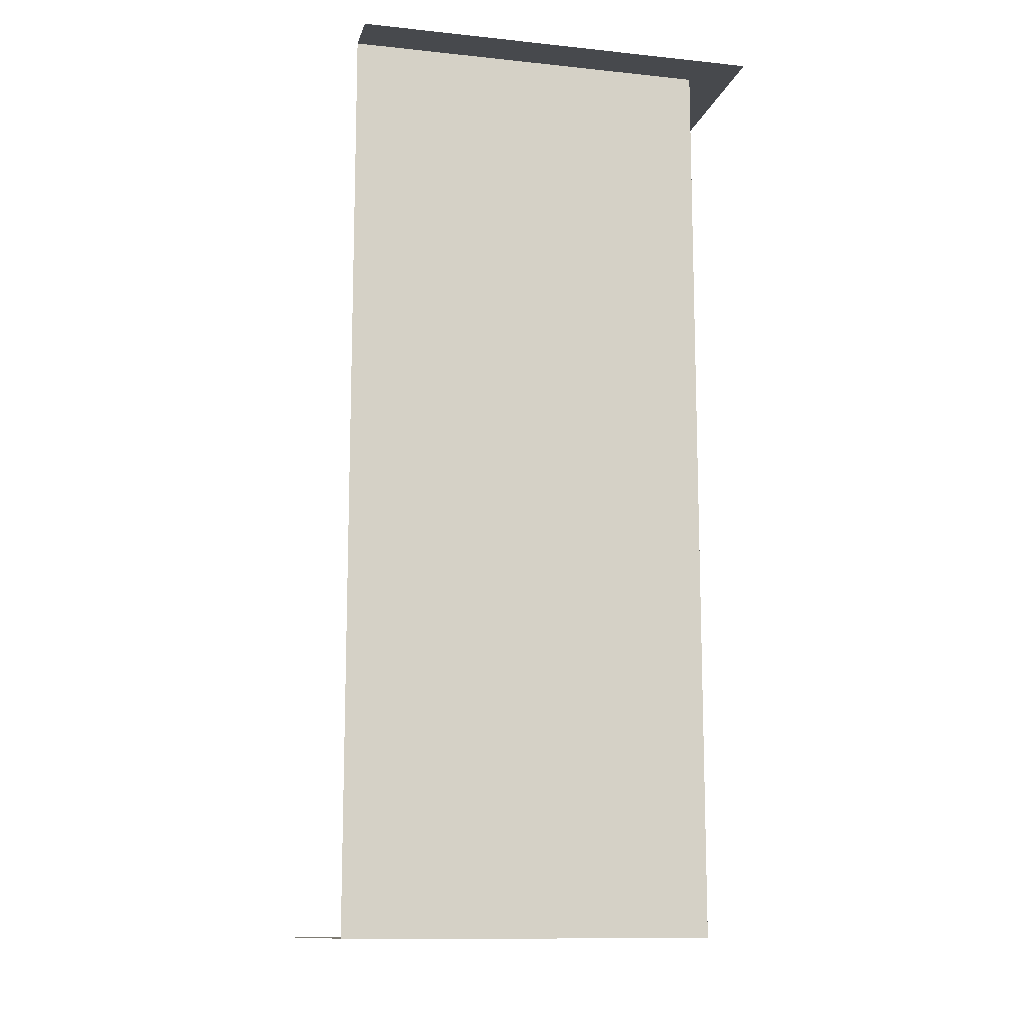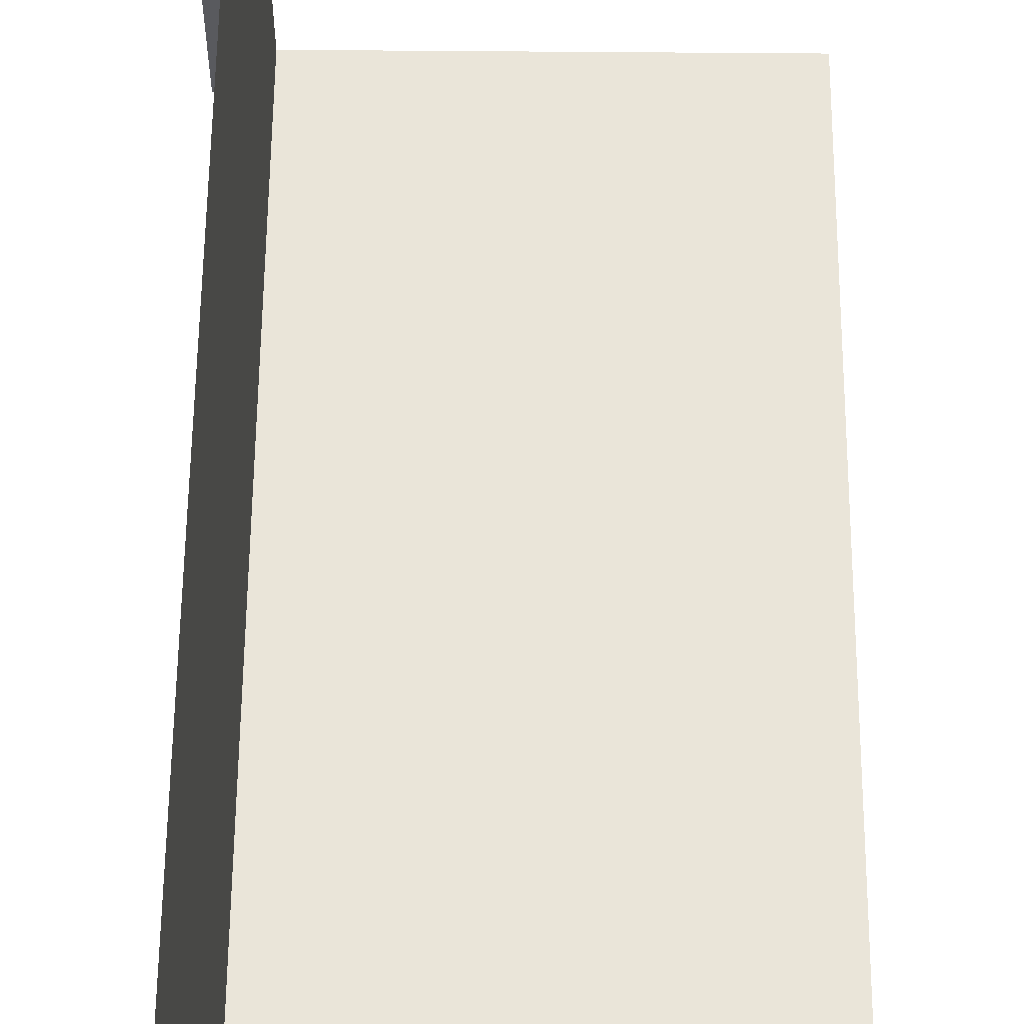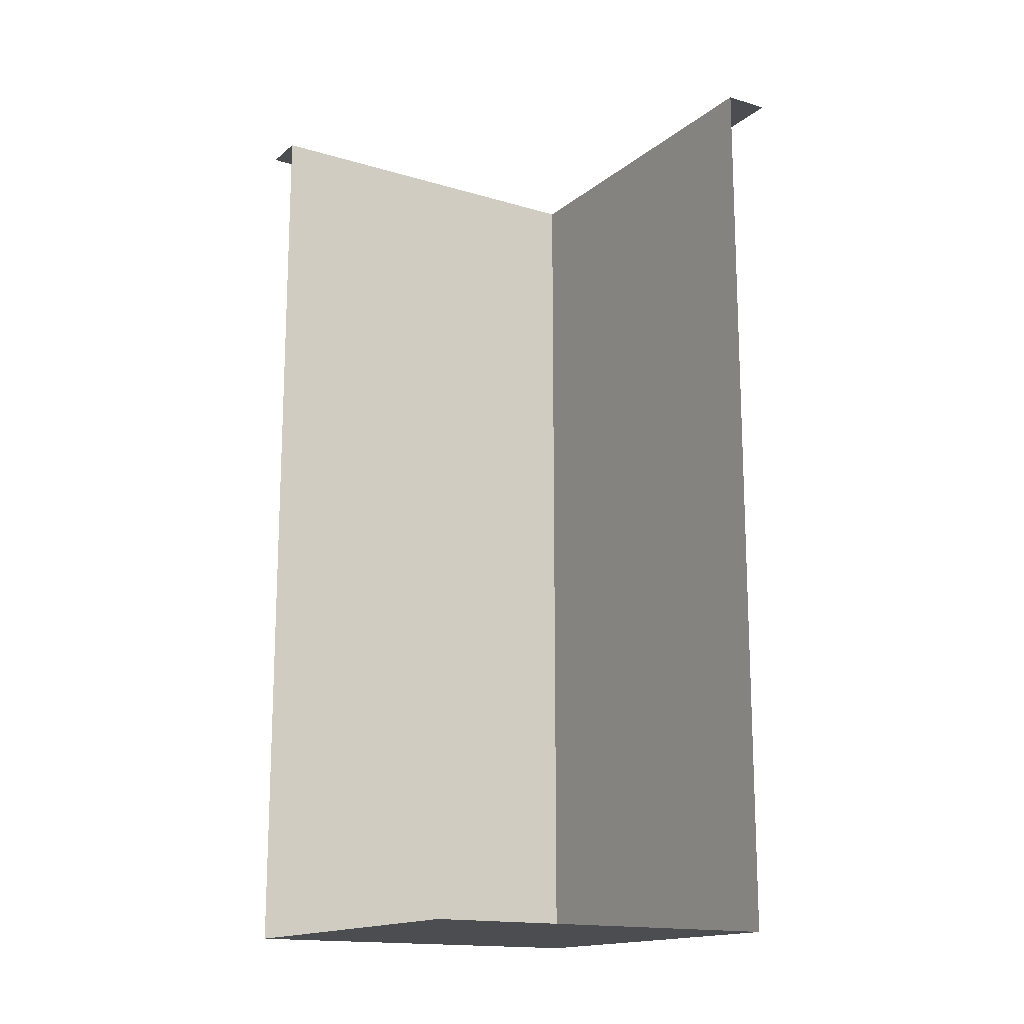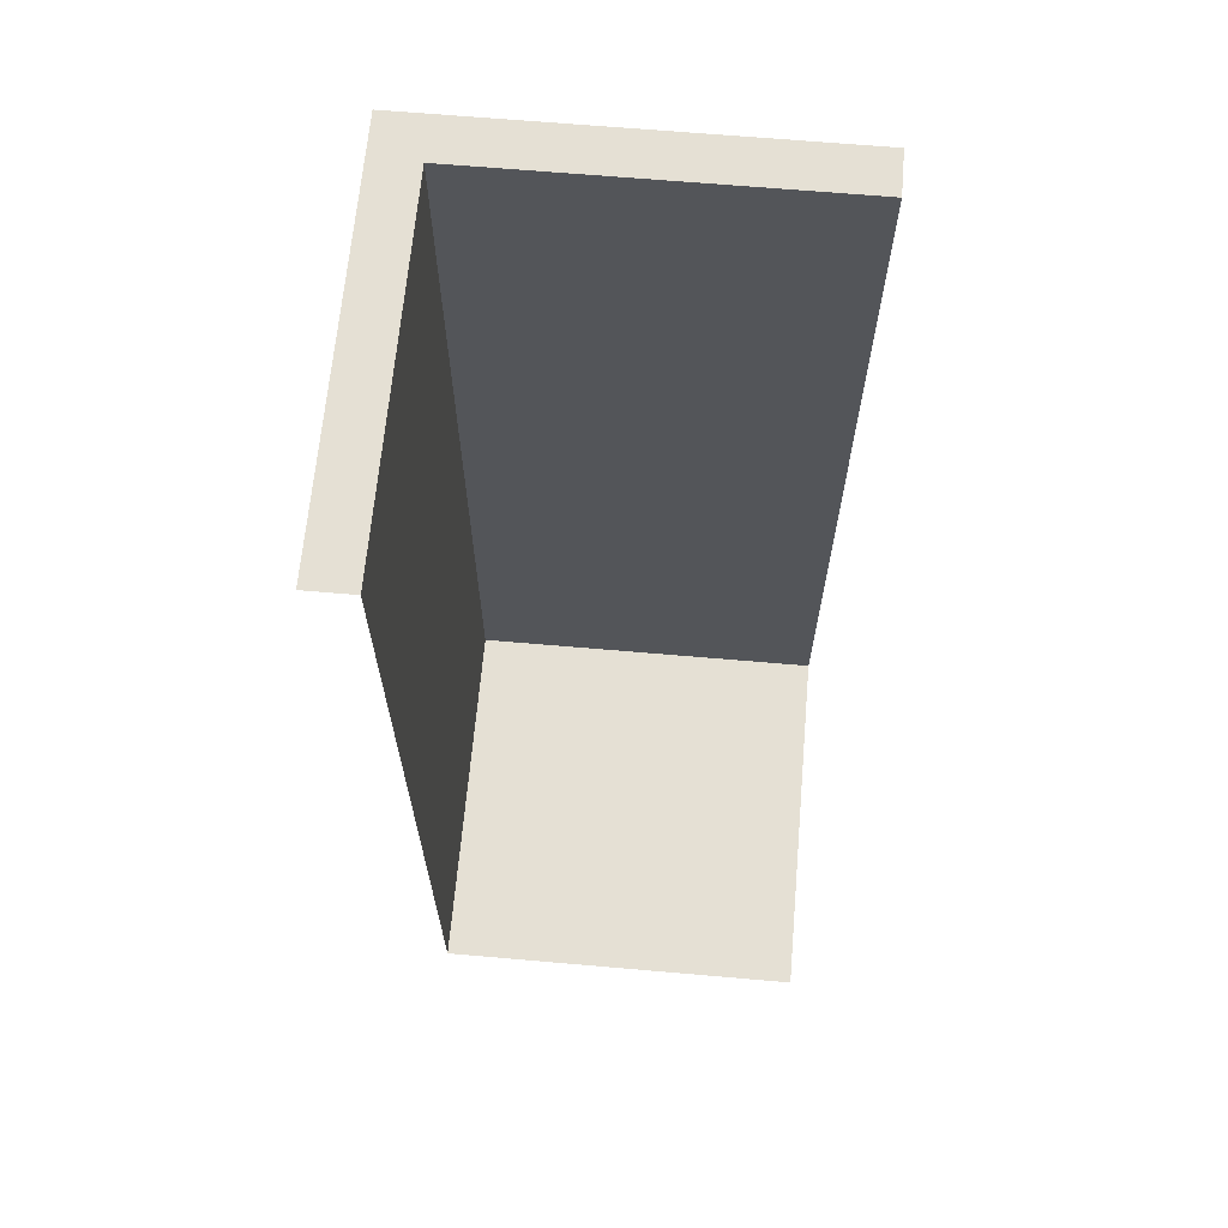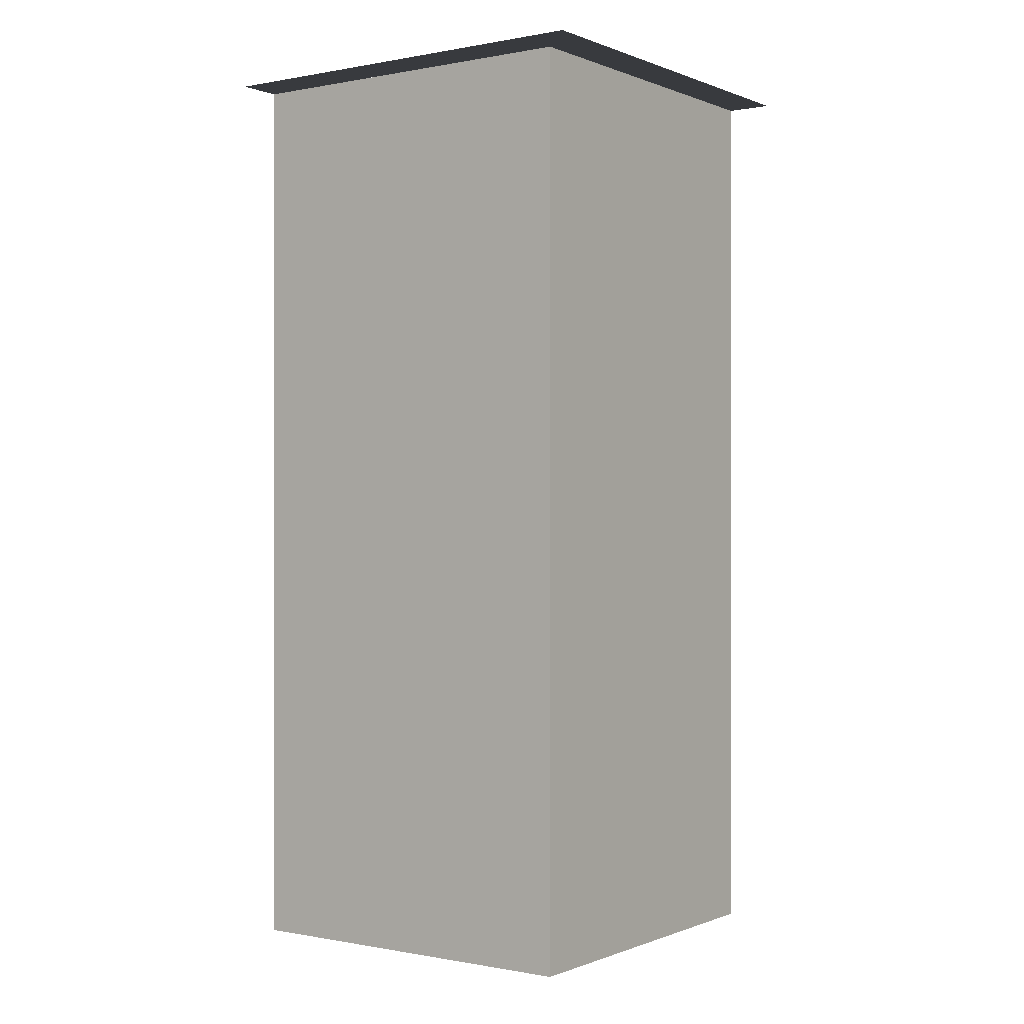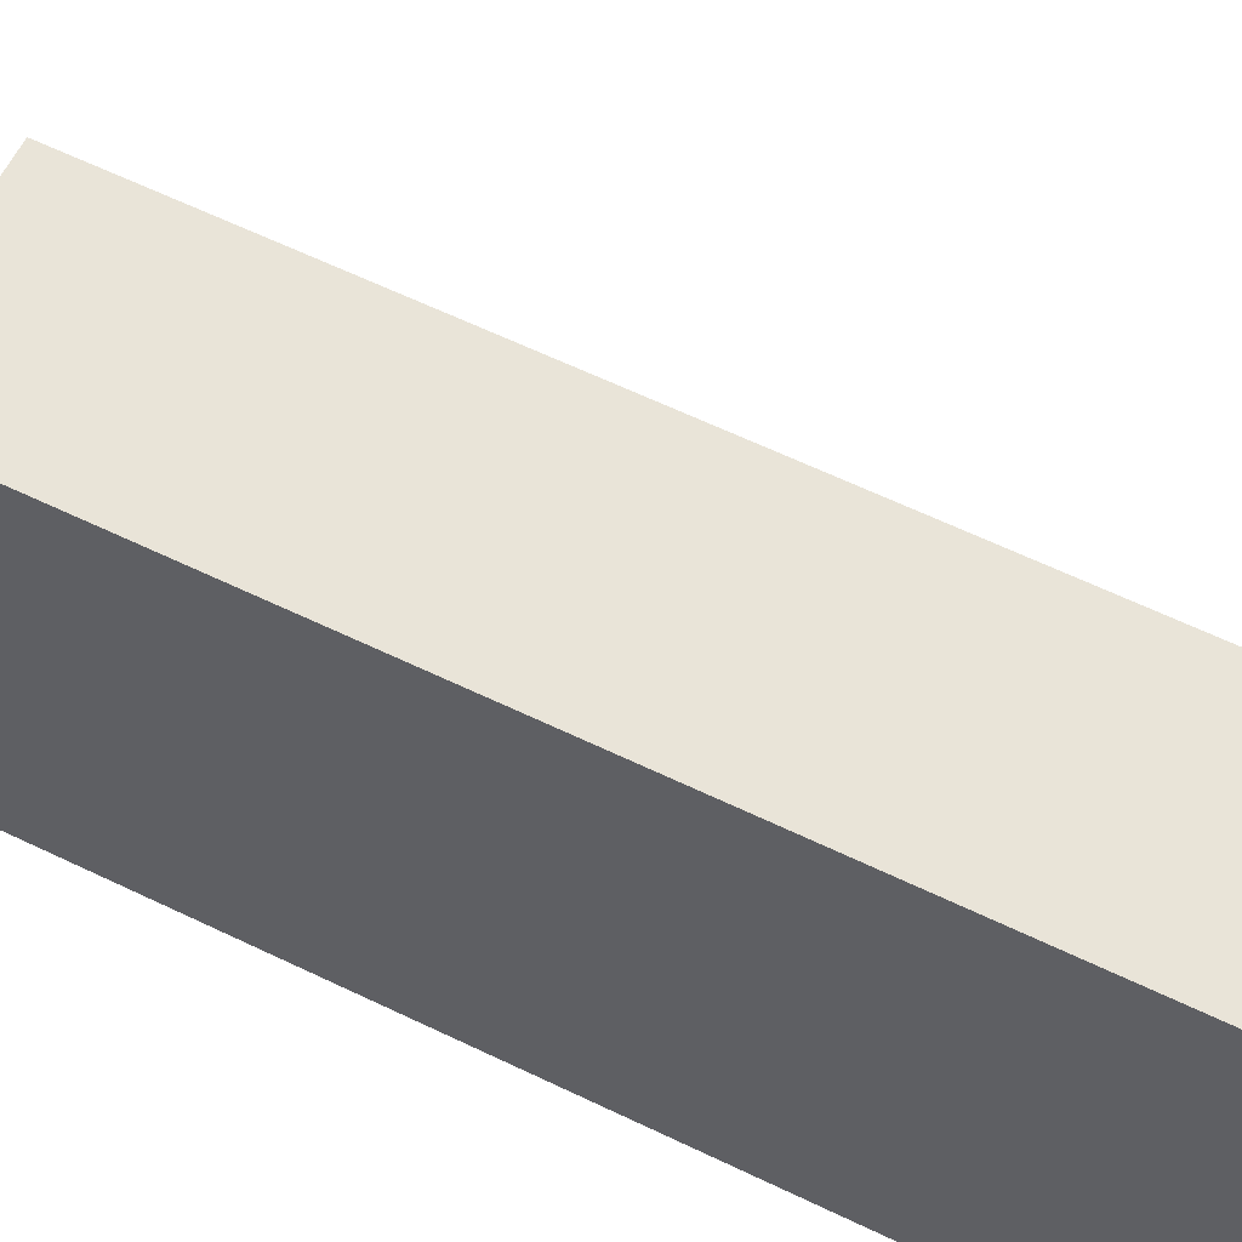
<metadata>
{"format":"obj","ext":"obj","renderer":"f3d","projection":"perspective","resolution":1024,"background":"white","views":[{"elev":-12.4,"azim":166.2,"up":"+Y"},{"elev":58.3,"azim":0.5,"up":"+Z"},{"elev":-15.8,"azim":58.1,"up":"+Y"},{"elev":65.8,"azim":5.0,"up":"+Y"},{"elev":-0.1,"azim":-144.5,"up":"+Y"},{"elev":60.6,"azim":-63.6,"up":"+Z"}]}
</metadata>
<code>
v -3 0 5
v 5 0 5
v -3 0 -3
v 5 0 -3
v -3 20 -3
v -3 20 5
v -3 0 -3
v -3 0 5
v -3 20 -3
v 5 20 -3
v -3 0 -3
v 5 0 -3
v -4 20 -3
v 5 20 -3
v -4 20 -4
v 5 20 -4
v -4 20 5
v -3 20 5
v -4 20 -3
v -3 20 -3
g Plane
f 1 2 4
f 1 4 3
f 5 6 8
f 5 8 7
f 9 12 10
f 9 11 12
g Plane 1
f 13 14 16
f 13 16 15
g Plane 2
f 17 18 20
f 17 20 19
g

</code>
